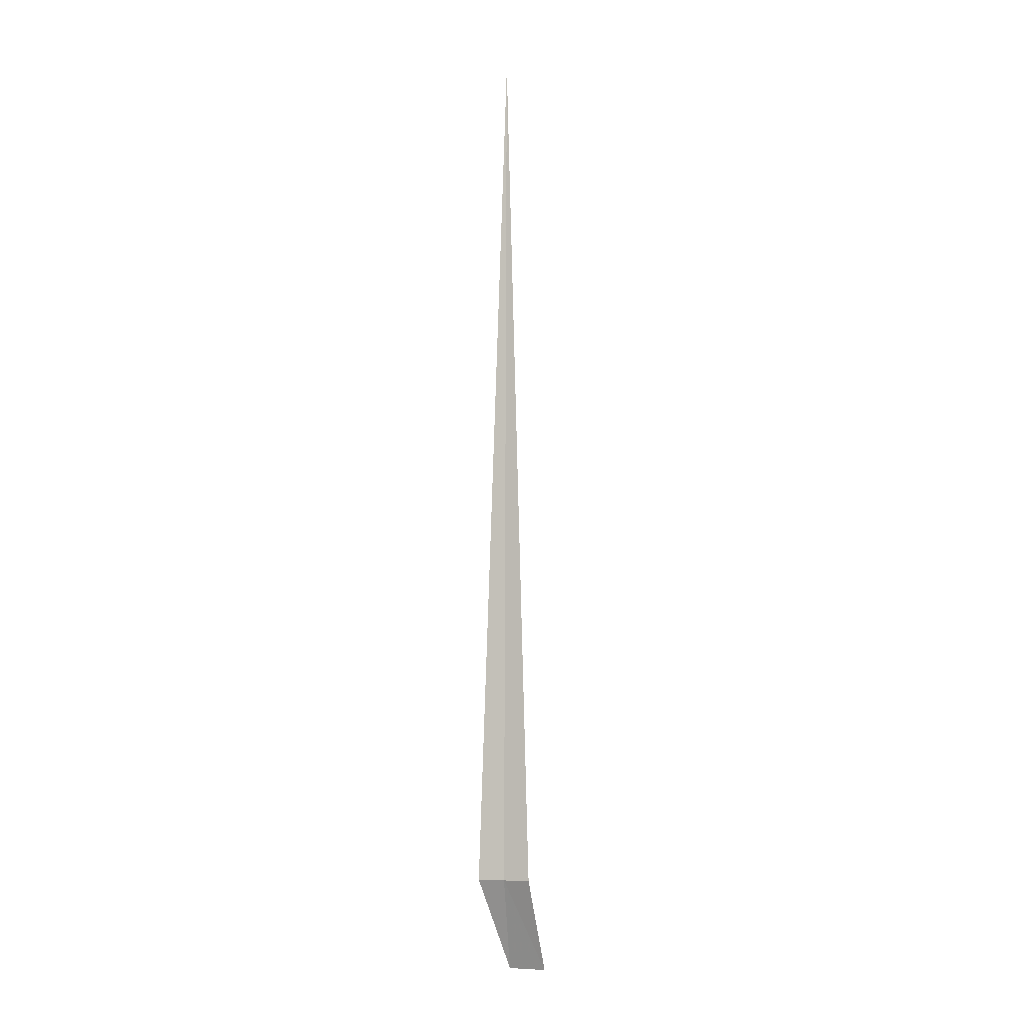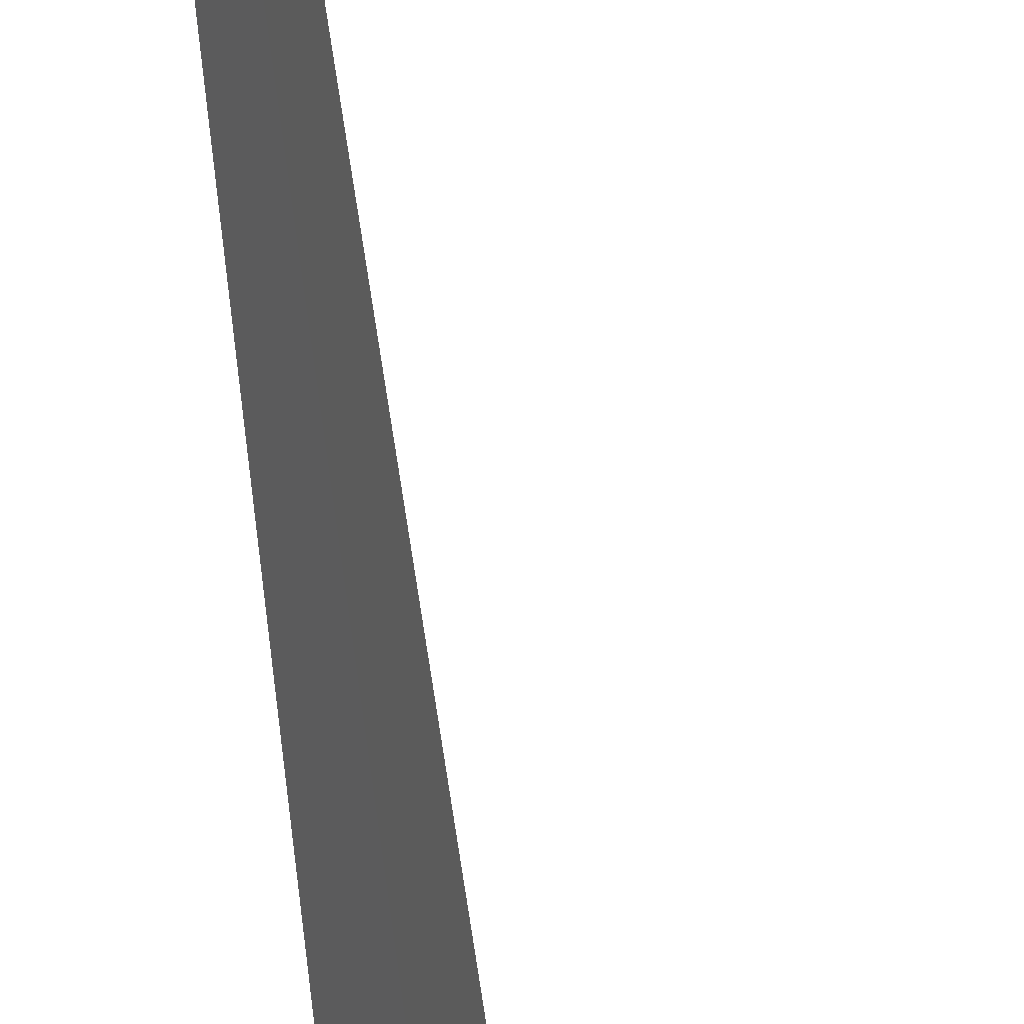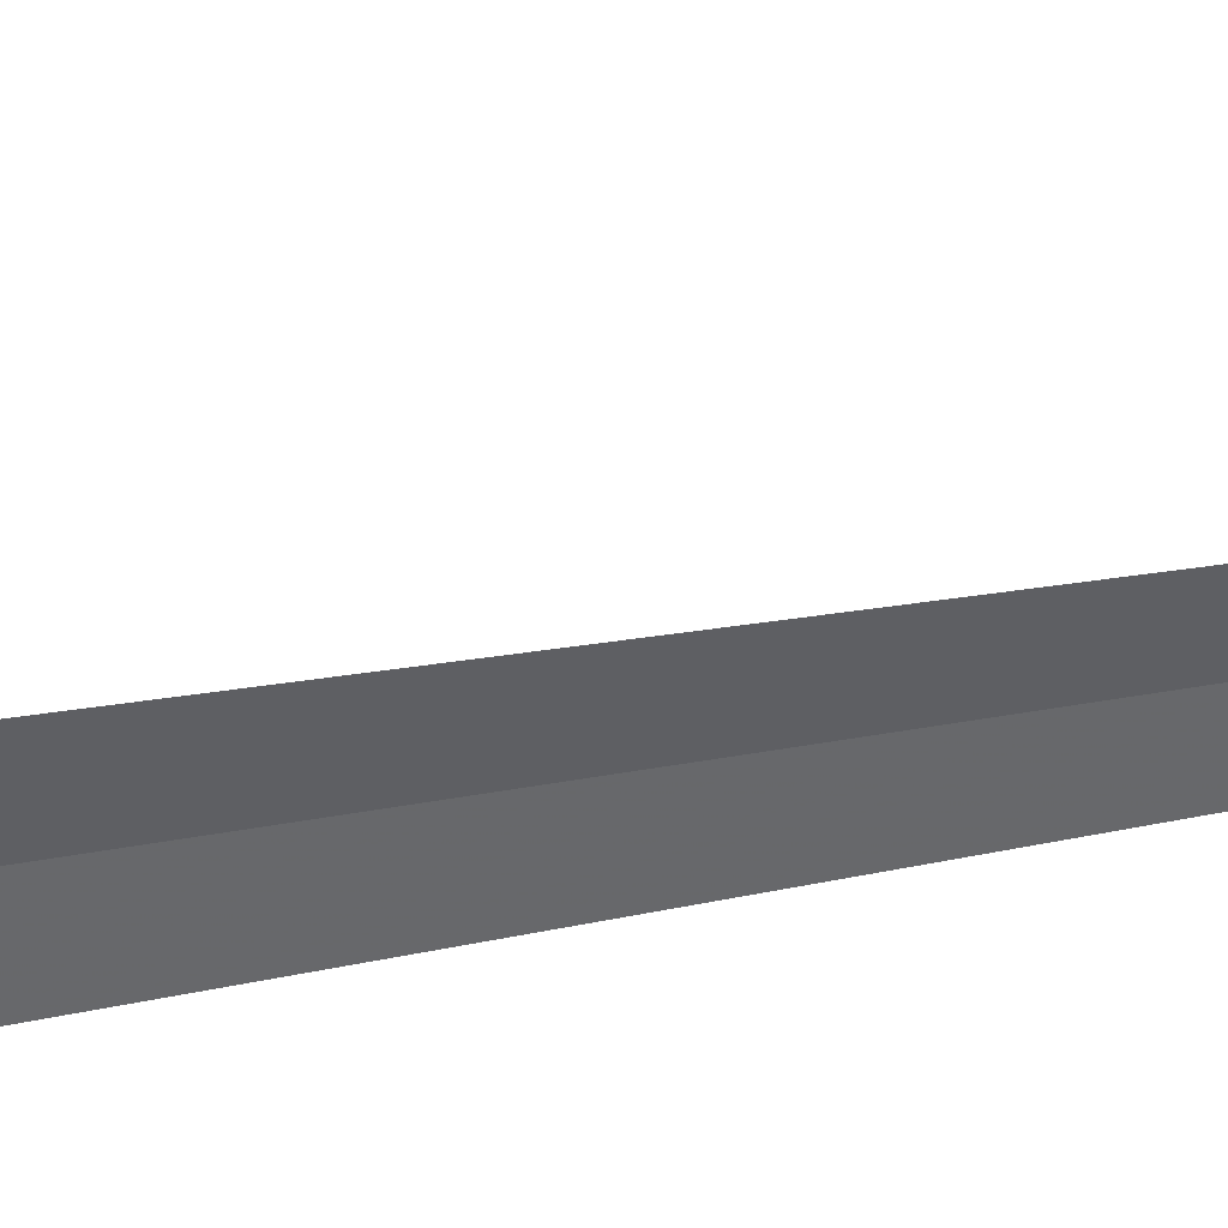
<metadata>
{"format":"obj","ext":"obj","renderer":"f3d","projection":"perspective","resolution":1024,"background":"white","views":[{"elev":-6.1,"azim":-93.9,"up":"+Z"},{"elev":-36.5,"azim":4.2,"up":"+Y"},{"elev":63.8,"azim":-99.6,"up":"+Y"}]}
</metadata>
<code>
v 3.928 38.38 86.5
v 4.069 38.78 86.5
v 3.911 38.34 100
v 3.745 37.99 86.5
v 4.426 37.68 85
v 4.674 38.23 85
f 1 4 3
f 1 5 4
f 1 6 5
f 1 2 6
f 1 3 2

</code>
